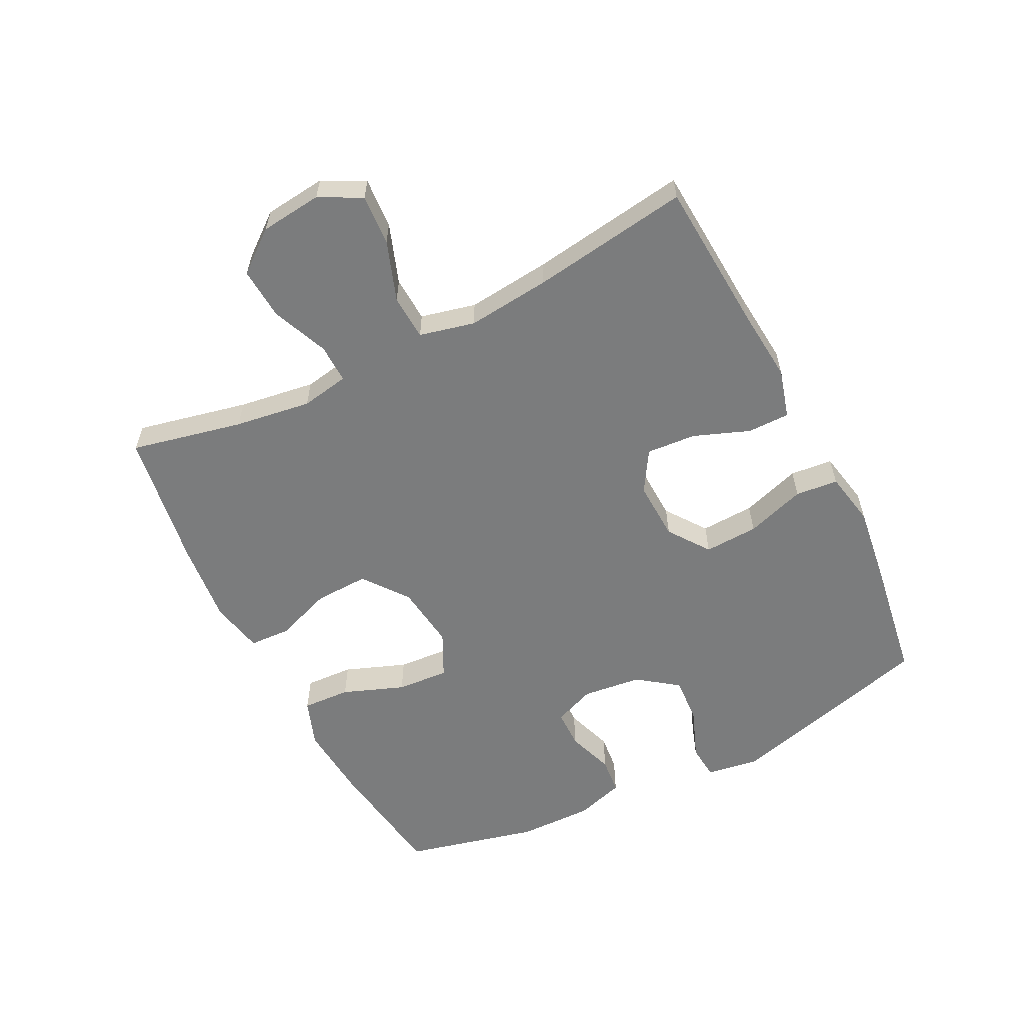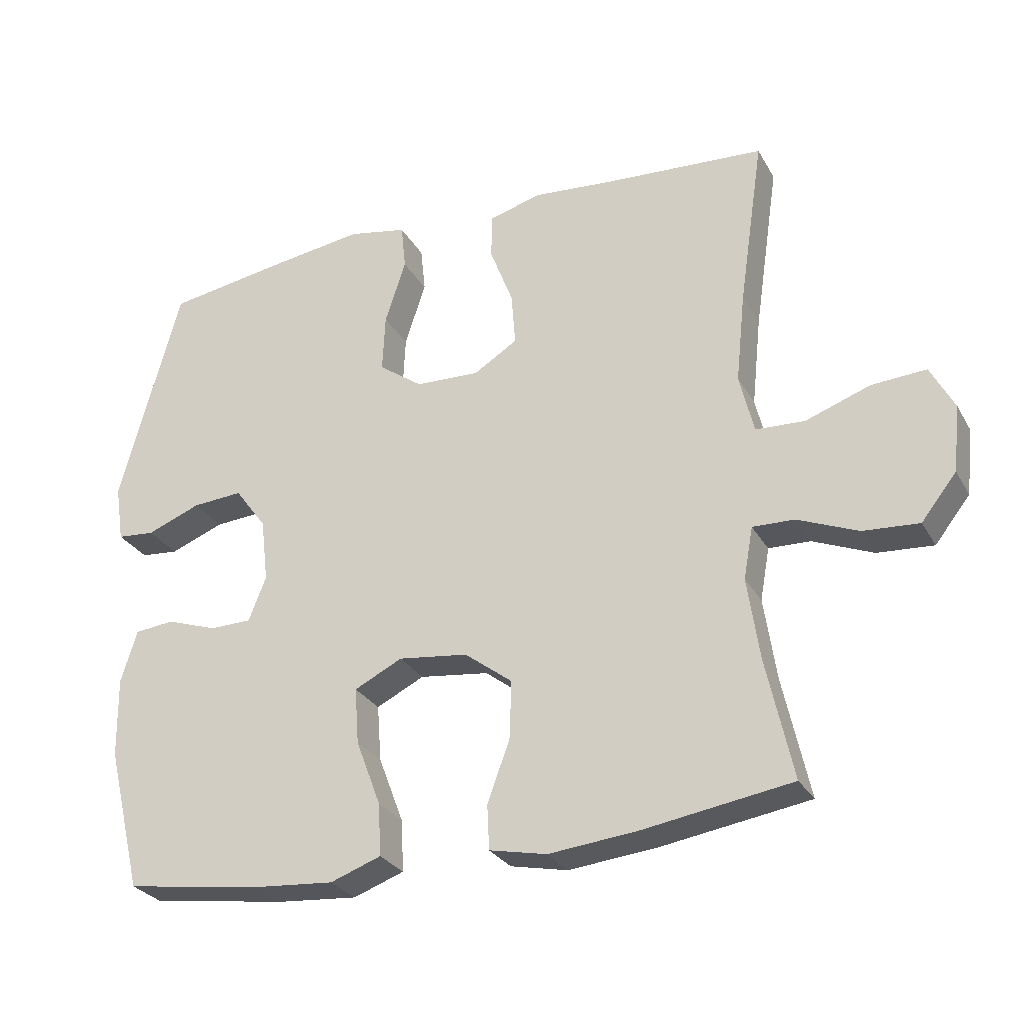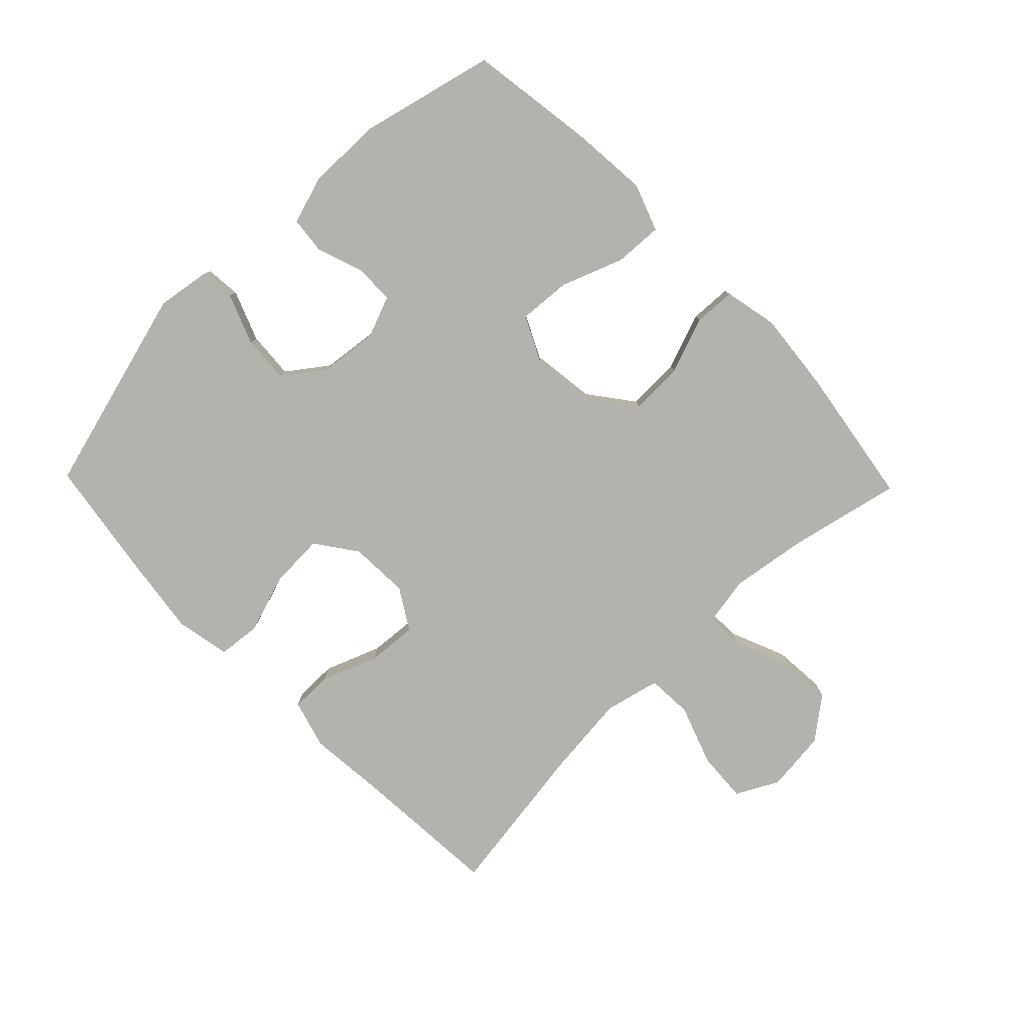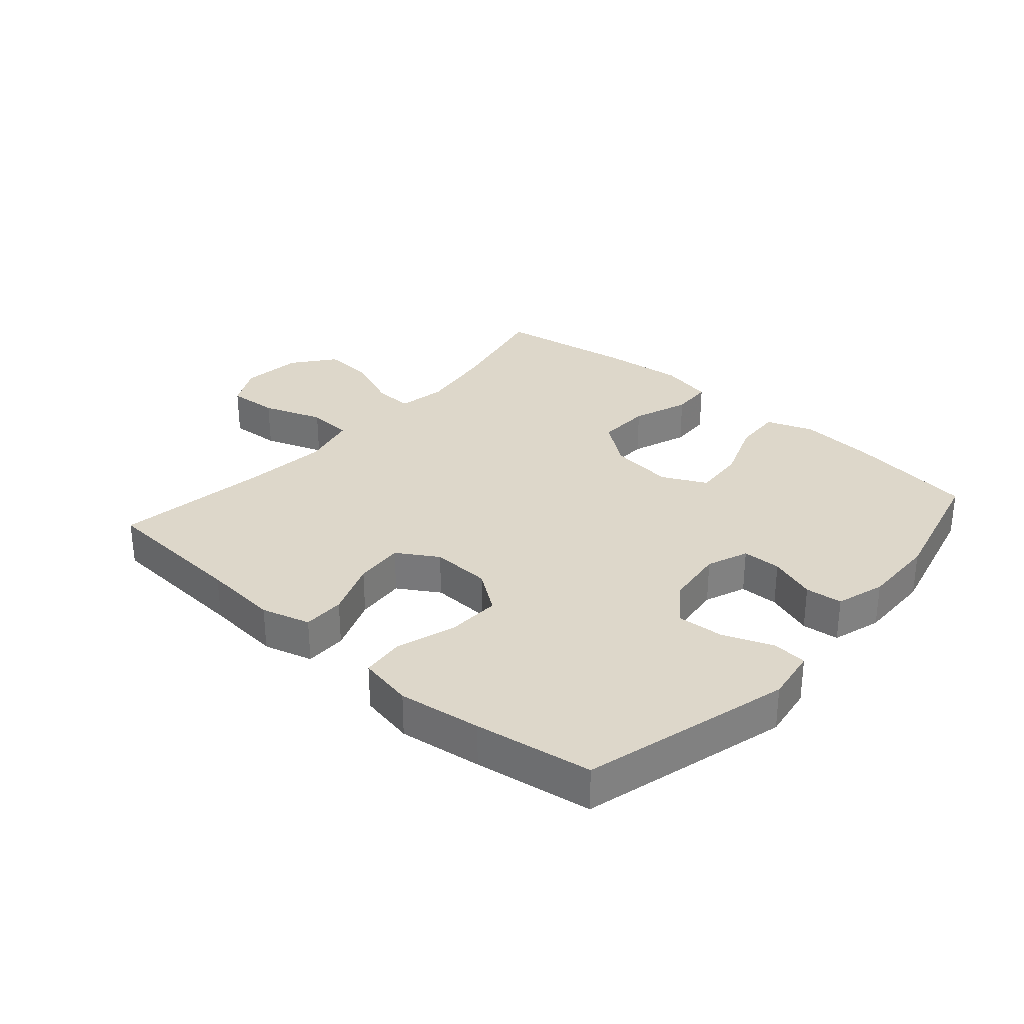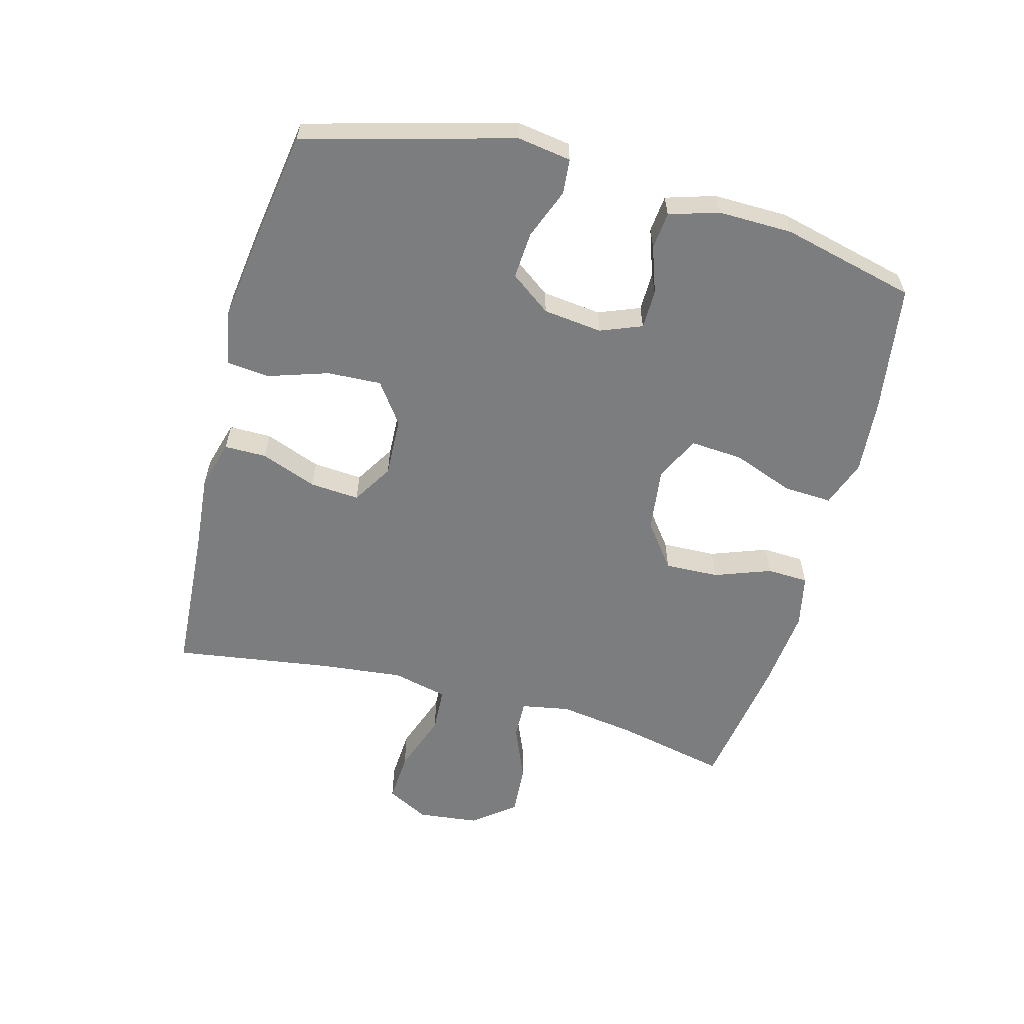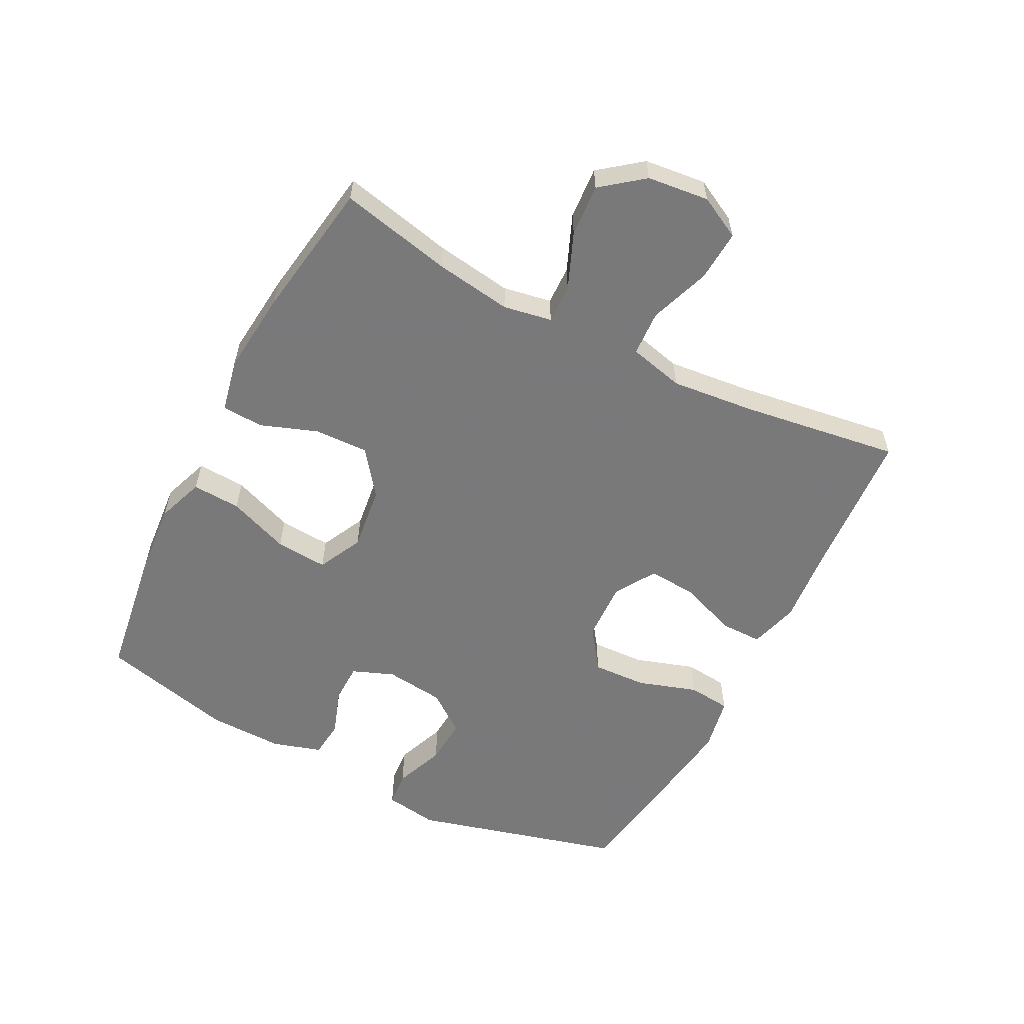
<metadata>
{"format":"obj","ext":"obj","renderer":"f3d","projection":"perspective","resolution":1024,"background":"white","views":[{"elev":-58.7,"azim":-63.2,"up":"+Y"},{"elev":-28.2,"azim":-155.7,"up":"+Z"},{"elev":-79.5,"azim":134.1,"up":"+Y"},{"elev":30.9,"azim":41.1,"up":"+Y"},{"elev":-59.0,"azim":75.0,"up":"+Y"},{"elev":-57.8,"azim":-117.3,"up":"+Y"}]}
</metadata>
<code>
v 0.5 0.07 0.5
v 0.59 0.07 0.169
v 0.577 0.07 0.084
v 0.521 0.07 0.079
v 0.441 0.07 0.11
v 0.366 0.07 0.115
v 0.319 0.07 0.051
v 0.308 0.07 -0.043
v 0.334 0.07 -0.109
v 0.396 0.07 -0.11
v 0.471 0.07 -0.084
v 0.53 0.07 -0.09
v 0.554 0.07 -0.168
v 0.552 0.07 -0.287
v 0.5 0.07 -0.5
v 0.296 0.07 -0.53
v 0.176 0.07 -0.54
v 0.101 0.07 -0.513
v 0.105 0.07 -0.436
v 0.142 0.07 -0.338
v 0.148 0.07 -0.255
v 0.077 0.07 -0.22
v -0.026 0.07 -0.233
v -0.097 0.07 -0.287
v -0.094 0.07 -0.373
v -0.061 0.07 -0.463
v -0.064 0.07 -0.529
v -0.149 0.07 -0.547
v -0.28 0.07 -0.534
v -0.5 0.07 -0.5
v -0.461 0.07 -0.322
v -0.443 0.07 -0.2
v -0.457 0.07 -0.123
v -0.519 0.07 -0.125
v -0.608 0.07 -0.162
v -0.691 0.07 -0.168
v -0.743 0.07 -0.102
v -0.754 0.07 -0.004
v -0.719 0.07 0.063
v -0.638 0.07 0.058
v -0.542 0.07 0.024
v -0.47 0.07 0.028
v -0.449 0.07 0.116
v -0.463 0.07 0.249
v -0.5 0.07 0.5
v -0.262 0.07 0.516
v -0.141 0.07 0.527
v -0.063 0.07 0.505
v -0.063 0.07 0.438
v -0.097 0.07 0.349
v -0.103 0.07 0.27
v -0.038 0.07 0.23
v 0.057 0.07 0.234
v 0.122 0.07 0.281
v 0.118 0.07 0.367
v 0.087 0.07 0.462
v 0.094 0.07 0.53
v 0.181 0.07 0.547
v 0.313 0.07 0.529
v 0.5 0 0.5
v 0.59 0 0.169
v 0.577 0 0.084
v 0.521 0 0.079
v 0.441 0 0.11
v 0.366 0 0.115
v 0.319 0 0.051
v 0.308 0 -0.043
v 0.334 0 -0.109
v 0.396 0 -0.11
v 0.471 0 -0.084
v 0.53 0 -0.09
v 0.554 0 -0.168
v 0.552 0 -0.287
v 0.5 0 -0.5
v 0.296 0 -0.53
v 0.176 0 -0.54
v 0.101 0 -0.513
v 0.105 0 -0.436
v 0.142 0 -0.338
v 0.148 0 -0.255
v 0.077 0 -0.22
v -0.026 0 -0.233
v -0.097 0 -0.287
v -0.094 0 -0.373
v -0.061 0 -0.463
v -0.064 0 -0.529
v -0.149 0 -0.547
v -0.28 0 -0.534
v -0.5 0 -0.5
v -0.461 0 -0.322
v -0.443 0 -0.2
v -0.457 0 -0.123
v -0.519 0 -0.125
v -0.608 0 -0.162
v -0.691 0 -0.168
v -0.743 0 -0.102
v -0.754 0 -0.004
v -0.719 0 0.063
v -0.638 0 0.058
v -0.542 0 0.024
v -0.47 0 0.028
v -0.449 0 0.116
v -0.463 0 0.249
v -0.5 0 0.5
v -0.262 0 0.516
v -0.141 0 0.527
v -0.063 0 0.505
v -0.063 0 0.438
v -0.097 0 0.349
v -0.103 0 0.27
v -0.038 0 0.23
v 0.057 0 0.234
v 0.122 0 0.281
v 0.118 0 0.367
v 0.087 0 0.462
v 0.094 0 0.53
v 0.181 0 0.547
v 0.313 0 0.529
f 3 4 5
f 2 3 5
f 1 2 5
f 59 1 5
f 58 59 5
f 57 58 5
f 56 57 5
f 55 56 5
f 54 55 5 6
f 53 54 6 7
f 52 53 7 8
f 51 52 8 9
f 48 49 50
f 47 48 50
f 46 47 50
f 46 50 51
f 45 46 51
f 44 45 51
f 43 44 51 9
f 39 40 41
f 38 39 41
f 37 38 41
f 36 37 41
f 35 36 41
f 34 35 41
f 33 34 41 42
f 42 43 9
f 33 42 9
f 32 33 9
f 29 30 31
f 28 29 31
f 27 28 31
f 26 27 31
f 25 26 31
f 24 25 31 32
f 18 19 20
f 17 18 20
f 16 17 20
f 15 16 20
f 14 15 20
f 13 14 20
f 12 13 20
f 11 12 20
f 10 11 20
f 10 20 21
f 9 10 21 22
f 23 24 32
f 9 22 23 32
f 64 63 62
f 64 62 61
f 64 61 60
f 64 60 118
f 64 118 117
f 64 117 116
f 64 116 115
f 64 115 114
f 65 64 114 113
f 66 65 113 112
f 67 66 112 111
f 68 67 111 110
f 109 108 107
f 109 107 106
f 109 106 105
f 110 109 105
f 110 105 104
f 110 104 103
f 68 110 103 102
f 100 99 98
f 100 98 97
f 100 97 96
f 100 96 95
f 100 95 94
f 100 94 93
f 101 100 93 92
f 68 102 101
f 68 101 92
f 68 92 91
f 90 89 88
f 90 88 87
f 90 87 86
f 90 86 85
f 90 85 84
f 91 90 84 83
f 79 78 77
f 79 77 76
f 79 76 75
f 79 75 74
f 79 74 73
f 79 73 72
f 79 72 71
f 79 71 70
f 79 70 69
f 80 79 69
f 81 80 69 68
f 91 83 82
f 91 82 81 68
f 1 60 61 2
f 2 61 62 3
f 3 62 63 4
f 4 63 64 5
f 5 64 65 6
f 6 65 66 7
f 7 66 67 8
f 8 67 68 9
f 9 68 69 10
f 10 69 70 11
f 11 70 71 12
f 12 71 72 13
f 13 72 73 14
f 14 73 74 15
f 15 74 75 16
f 16 75 76 17
f 17 76 77 18
f 18 77 78 19
f 19 78 79 20
f 20 79 80 21
f 21 80 81 22
f 22 81 82 23
f 23 82 83 24
f 24 83 84 25
f 25 84 85 26
f 26 85 86 27
f 27 86 87 28
f 28 87 88 29
f 29 88 89 30
f 30 89 90 31
f 31 90 91 32
f 32 91 92 33
f 33 92 93 34
f 34 93 94 35
f 35 94 95 36
f 36 95 96 37
f 37 96 97 38
f 38 97 98 39
f 39 98 99 40
f 40 99 100 41
f 41 100 101 42
f 42 101 102 43
f 43 102 103 44
f 44 103 104 45
f 45 104 105 46
f 46 105 106 47
f 47 106 107 48
f 48 107 108 49
f 49 108 109 50
f 50 109 110 51
f 51 110 111 52
f 52 111 112 53
f 53 112 113 54
f 54 113 114 55
f 55 114 115 56
f 56 115 116 57
f 57 116 117 58
f 58 117 118 59
f 59 118 60 1

</code>
